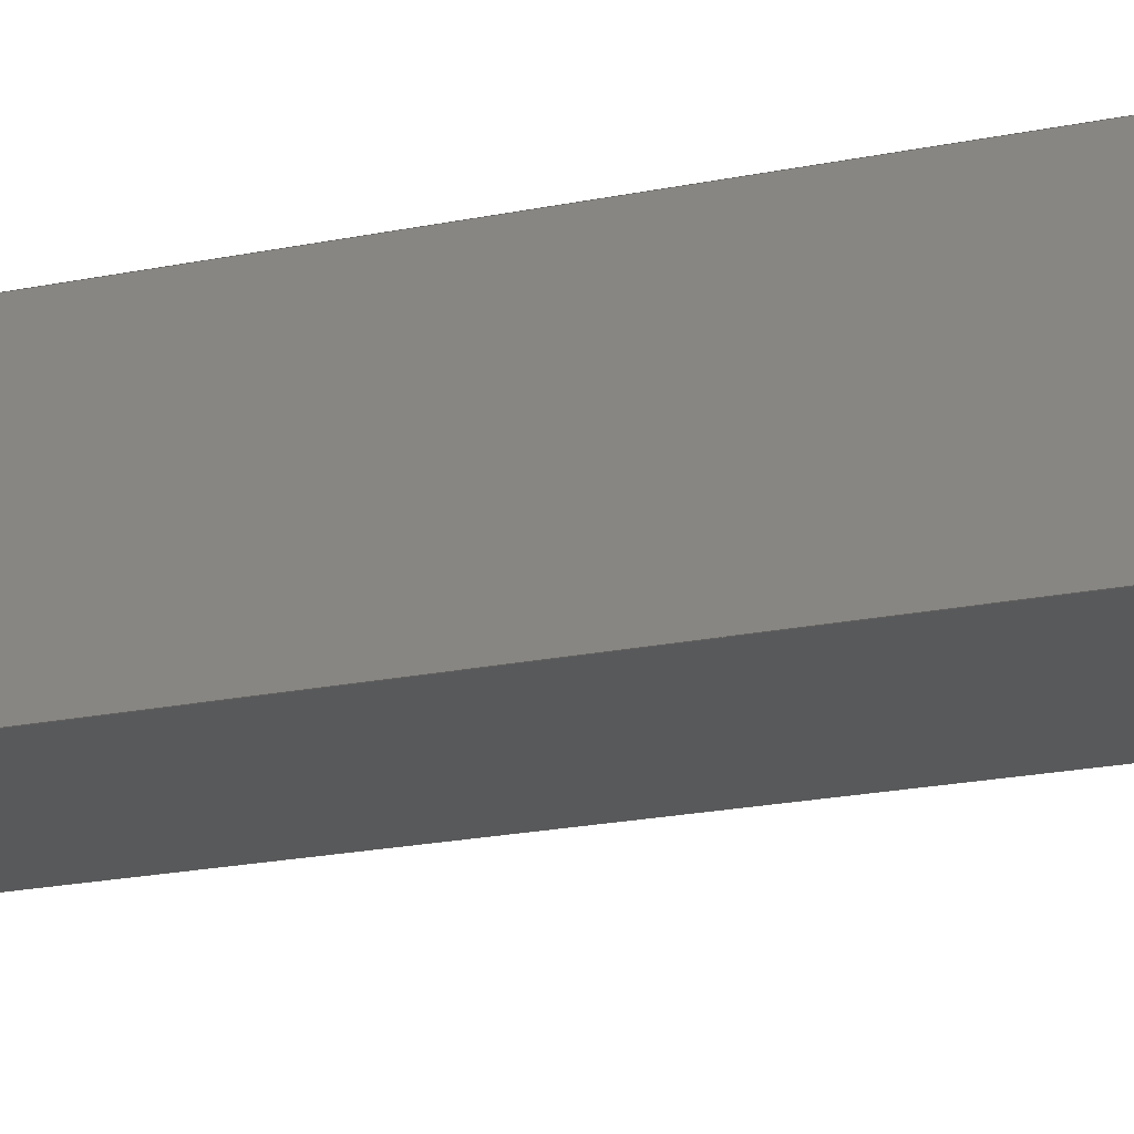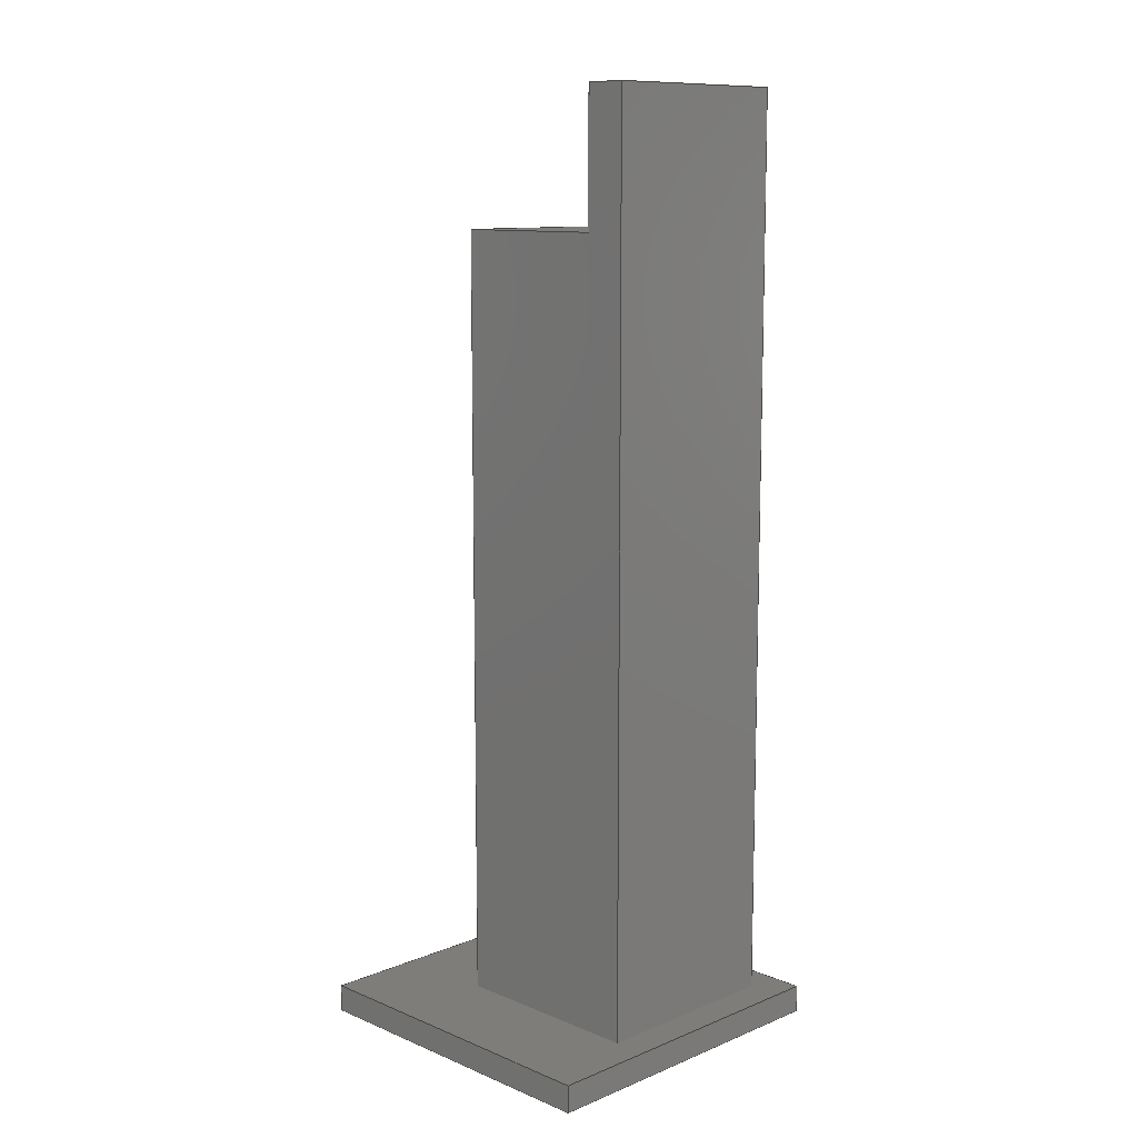
<metadata>
{"format":"step","ext":"step","renderer":"f3d","projection":"perspective","resolution":1024,"background":"white","views":[{"elev":-21.7,"azim":109.6,"up":"+Z"},{"elev":10.9,"azim":-134.8,"up":"+Y"}]}
</metadata>
<code>
ISO-10303-21;
DATA;
#1=MECHANICAL_DESIGN_GEOMETRIC_PRESENTATION_REPRESENTATION('',(#4),#415);
#2=SHAPE_REPRESENTATION_RELATIONSHIP('SRR','None',#422,#3);
#3=ADVANCED_BREP_SHAPE_REPRESENTATION('',(#5),#414);
#4=STYLED_ITEM('',(#431),#5);
#5=MANIFOLD_SOLID_BREP('\X2\30DC30C730A3\X0\1',#251);
#6=FACE_BOUND('',#34,.T.);
#7=FACE_OUTER_BOUND('',#21,.T.);
#8=FACE_OUTER_BOUND('',#22,.T.);
#9=FACE_OUTER_BOUND('',#23,.T.);
#10=FACE_OUTER_BOUND('',#24,.T.);
#11=FACE_OUTER_BOUND('',#25,.T.);
#12=FACE_OUTER_BOUND('',#26,.T.);
#13=FACE_OUTER_BOUND('',#27,.T.);
#14=FACE_OUTER_BOUND('',#28,.T.);
#15=FACE_OUTER_BOUND('',#29,.T.);
#16=FACE_OUTER_BOUND('',#30,.T.);
#17=FACE_OUTER_BOUND('',#31,.T.);
#18=FACE_OUTER_BOUND('',#32,.T.);
#19=FACE_OUTER_BOUND('',#33,.T.);
#20=FACE_OUTER_BOUND('',#35,.T.);
#21=EDGE_LOOP('',(#157,#158,#159,#160));
#22=EDGE_LOOP('',(#161,#162,#163,#164));
#23=EDGE_LOOP('',(#165,#166,#167,#168,#169,#170));
#24=EDGE_LOOP('',(#171,#172,#173,#174,#175,#176));
#25=EDGE_LOOP('',(#177,#178,#179,#180));
#26=EDGE_LOOP('',(#181,#182,#183,#184));
#27=EDGE_LOOP('',(#185,#186,#187,#188,#189,#190));
#28=EDGE_LOOP('',(#191,#192,#193,#194));
#29=EDGE_LOOP('',(#195,#196,#197,#198));
#30=EDGE_LOOP('',(#199,#200,#201,#202));
#31=EDGE_LOOP('',(#203,#204,#205,#206));
#32=EDGE_LOOP('',(#207,#208,#209,#210));
#33=EDGE_LOOP('',(#211,#212,#213,#214));
#34=EDGE_LOOP('',(#215,#216,#217,#218));
#35=EDGE_LOOP('',(#219,#220,#221,#222));
#36=LINE('',#346,#69);
#37=LINE('',#348,#70);
#38=LINE('',#350,#71);
#39=LINE('',#351,#72);
#40=LINE('',#354,#73);
#41=LINE('',#356,#74);
#42=LINE('',#357,#75);
#43=LINE('',#360,#76);
#44=LINE('',#362,#77);
#45=LINE('',#364,#78);
#46=LINE('',#365,#79);
#47=LINE('',#369,#80);
#48=LINE('',#371,#81);
#49=LINE('',#372,#82);
#50=LINE('',#373,#83);
#51=LINE('',#376,#84);
#52=LINE('',#377,#85);
#53=LINE('',#380,#86);
#54=LINE('',#381,#87);
#55=LINE('',#383,#88);
#56=LINE('',#384,#89);
#57=LINE('',#389,#90);
#58=LINE('',#391,#91);
#59=LINE('',#393,#92);
#60=LINE('',#394,#93);
#61=LINE('',#397,#94);
#62=LINE('',#399,#95);
#63=LINE('',#400,#96);
#64=LINE('',#403,#97);
#65=LINE('',#405,#98);
#66=LINE('',#406,#99);
#67=LINE('',#408,#100);
#68=LINE('',#409,#101);
#69=VECTOR('',#283,10);
#70=VECTOR('',#284,10);
#71=VECTOR('',#285,10);
#72=VECTOR('',#286,10);
#73=VECTOR('',#289,10);
#74=VECTOR('',#290,10);
#75=VECTOR('',#291,10);
#76=VECTOR('',#294,10);
#77=VECTOR('',#295,10);
#78=VECTOR('',#296,10);
#79=VECTOR('',#297,10);
#80=VECTOR('',#300,10);
#81=VECTOR('',#301,10);
#82=VECTOR('',#302,10);
#83=VECTOR('',#303,10);
#84=VECTOR('',#306,10);
#85=VECTOR('',#307,10);
#86=VECTOR('',#310,10);
#87=VECTOR('',#311,10);
#88=VECTOR('',#314,10);
#89=VECTOR('',#315,10);
#90=VECTOR('',#320,10);
#91=VECTOR('',#321,10);
#92=VECTOR('',#322,10);
#93=VECTOR('',#323,10);
#94=VECTOR('',#326,10);
#95=VECTOR('',#327,10);
#96=VECTOR('',#328,10);
#97=VECTOR('',#331,10);
#98=VECTOR('',#332,10);
#99=VECTOR('',#333,10);
#100=VECTOR('',#336,10);
#101=VECTOR('',#337,10);
#102=VERTEX_POINT('',#344);
#103=VERTEX_POINT('',#345);
#104=VERTEX_POINT('',#347);
#105=VERTEX_POINT('',#349);
#106=VERTEX_POINT('',#353);
#107=VERTEX_POINT('',#355);
#108=VERTEX_POINT('',#359);
#109=VERTEX_POINT('',#361);
#110=VERTEX_POINT('',#363);
#111=VERTEX_POINT('',#367);
#112=VERTEX_POINT('',#368);
#113=VERTEX_POINT('',#370);
#114=VERTEX_POINT('',#375);
#115=VERTEX_POINT('',#379);
#116=VERTEX_POINT('',#387);
#117=VERTEX_POINT('',#388);
#118=VERTEX_POINT('',#390);
#119=VERTEX_POINT('',#392);
#120=VERTEX_POINT('',#396);
#121=VERTEX_POINT('',#398);
#122=VERTEX_POINT('',#402);
#123=VERTEX_POINT('',#404);
#124=EDGE_CURVE('',#102,#103,#36,.T.);
#125=EDGE_CURVE('',#102,#104,#37,.T.);
#126=EDGE_CURVE('',#105,#104,#38,.T.);
#127=EDGE_CURVE('',#103,#105,#39,.T.);
#128=EDGE_CURVE('',#103,#106,#40,.T.);
#129=EDGE_CURVE('',#107,#105,#41,.T.);
#130=EDGE_CURVE('',#106,#107,#42,.T.);
#131=EDGE_CURVE('',#104,#108,#43,.T.);
#132=EDGE_CURVE('',#108,#109,#44,.T.);
#133=EDGE_CURVE('',#109,#110,#45,.T.);
#134=EDGE_CURVE('',#110,#107,#46,.T.);
#135=EDGE_CURVE('',#111,#112,#47,.T.);
#136=EDGE_CURVE('',#111,#113,#48,.T.);
#137=EDGE_CURVE('',#106,#113,#49,.T.);
#138=EDGE_CURVE('',#112,#110,#50,.T.);
#139=EDGE_CURVE('',#112,#114,#51,.T.);
#140=EDGE_CURVE('',#114,#109,#52,.T.);
#141=EDGE_CURVE('',#114,#115,#53,.T.);
#142=EDGE_CURVE('',#115,#108,#54,.T.);
#143=EDGE_CURVE('',#115,#111,#55,.T.);
#144=EDGE_CURVE('',#113,#102,#56,.T.);
#145=EDGE_CURVE('',#116,#117,#57,.T.);
#146=EDGE_CURVE('',#116,#118,#58,.F.);
#147=EDGE_CURVE('',#119,#118,#59,.F.);
#148=EDGE_CURVE('',#117,#119,#60,.F.);
#149=EDGE_CURVE('',#117,#120,#61,.T.);
#150=EDGE_CURVE('',#121,#119,#62,.T.);
#151=EDGE_CURVE('',#120,#121,#63,.T.);
#152=EDGE_CURVE('',#120,#122,#64,.T.);
#153=EDGE_CURVE('',#123,#121,#65,.T.);
#154=EDGE_CURVE('',#122,#123,#66,.T.);
#155=EDGE_CURVE('',#122,#116,#67,.T.);
#156=EDGE_CURVE('',#118,#123,#68,.F.);
#157=ORIENTED_EDGE('',*,*,#124,.F.);
#158=ORIENTED_EDGE('',*,*,#125,.T.);
#159=ORIENTED_EDGE('',*,*,#126,.F.);
#160=ORIENTED_EDGE('',*,*,#127,.F.);
#161=ORIENTED_EDGE('',*,*,#128,.F.);
#162=ORIENTED_EDGE('',*,*,#127,.T.);
#163=ORIENTED_EDGE('',*,*,#129,.F.);
#164=ORIENTED_EDGE('',*,*,#130,.F.);
#165=ORIENTED_EDGE('',*,*,#131,.T.);
#166=ORIENTED_EDGE('',*,*,#132,.T.);
#167=ORIENTED_EDGE('',*,*,#133,.T.);
#168=ORIENTED_EDGE('',*,*,#134,.T.);
#169=ORIENTED_EDGE('',*,*,#129,.T.);
#170=ORIENTED_EDGE('',*,*,#126,.T.);
#171=ORIENTED_EDGE('',*,*,#135,.F.);
#172=ORIENTED_EDGE('',*,*,#136,.T.);
#173=ORIENTED_EDGE('',*,*,#137,.F.);
#174=ORIENTED_EDGE('',*,*,#130,.T.);
#175=ORIENTED_EDGE('',*,*,#134,.F.);
#176=ORIENTED_EDGE('',*,*,#138,.F.);
#177=ORIENTED_EDGE('',*,*,#139,.F.);
#178=ORIENTED_EDGE('',*,*,#138,.T.);
#179=ORIENTED_EDGE('',*,*,#133,.F.);
#180=ORIENTED_EDGE('',*,*,#140,.F.);
#181=ORIENTED_EDGE('',*,*,#141,.F.);
#182=ORIENTED_EDGE('',*,*,#140,.T.);
#183=ORIENTED_EDGE('',*,*,#132,.F.);
#184=ORIENTED_EDGE('',*,*,#142,.F.);
#185=ORIENTED_EDGE('',*,*,#143,.F.);
#186=ORIENTED_EDGE('',*,*,#142,.T.);
#187=ORIENTED_EDGE('',*,*,#131,.F.);
#188=ORIENTED_EDGE('',*,*,#125,.F.);
#189=ORIENTED_EDGE('',*,*,#144,.F.);
#190=ORIENTED_EDGE('',*,*,#136,.F.);
#191=ORIENTED_EDGE('',*,*,#128,.T.);
#192=ORIENTED_EDGE('',*,*,#137,.T.);
#193=ORIENTED_EDGE('',*,*,#144,.T.);
#194=ORIENTED_EDGE('',*,*,#124,.T.);
#195=ORIENTED_EDGE('',*,*,#145,.F.);
#196=ORIENTED_EDGE('',*,*,#146,.T.);
#197=ORIENTED_EDGE('',*,*,#147,.F.);
#198=ORIENTED_EDGE('',*,*,#148,.F.);
#199=ORIENTED_EDGE('',*,*,#149,.F.);
#200=ORIENTED_EDGE('',*,*,#148,.T.);
#201=ORIENTED_EDGE('',*,*,#150,.F.);
#202=ORIENTED_EDGE('',*,*,#151,.F.);
#203=ORIENTED_EDGE('',*,*,#152,.F.);
#204=ORIENTED_EDGE('',*,*,#151,.T.);
#205=ORIENTED_EDGE('',*,*,#153,.F.);
#206=ORIENTED_EDGE('',*,*,#154,.F.);
#207=ORIENTED_EDGE('',*,*,#155,.F.);
#208=ORIENTED_EDGE('',*,*,#154,.T.);
#209=ORIENTED_EDGE('',*,*,#156,.F.);
#210=ORIENTED_EDGE('',*,*,#146,.F.);
#211=ORIENTED_EDGE('',*,*,#156,.T.);
#212=ORIENTED_EDGE('',*,*,#153,.T.);
#213=ORIENTED_EDGE('',*,*,#150,.T.);
#214=ORIENTED_EDGE('',*,*,#147,.T.);
#215=ORIENTED_EDGE('',*,*,#135,.T.);
#216=ORIENTED_EDGE('',*,*,#139,.T.);
#217=ORIENTED_EDGE('',*,*,#141,.T.);
#218=ORIENTED_EDGE('',*,*,#143,.T.);
#219=ORIENTED_EDGE('',*,*,#155,.T.);
#220=ORIENTED_EDGE('',*,*,#145,.T.);
#221=ORIENTED_EDGE('',*,*,#149,.T.);
#222=ORIENTED_EDGE('',*,*,#152,.T.);
#223=PLANE('',#265);
#224=PLANE('',#266);
#225=PLANE('',#267);
#226=PLANE('',#268);
#227=PLANE('',#269);
#228=PLANE('',#270);
#229=PLANE('',#271);
#230=PLANE('',#272);
#231=PLANE('',#273);
#232=PLANE('',#274);
#233=PLANE('',#275);
#234=PLANE('',#276);
#235=PLANE('',#277);
#236=PLANE('',#278);
#237=ADVANCED_FACE('',(#7),#223,.T.);
#238=ADVANCED_FACE('',(#8),#224,.T.);
#239=ADVANCED_FACE('',(#9),#225,.T.);
#240=ADVANCED_FACE('',(#10),#226,.T.);
#241=ADVANCED_FACE('',(#11),#227,.T.);
#242=ADVANCED_FACE('',(#12),#228,.T.);
#243=ADVANCED_FACE('',(#13),#229,.T.);
#244=ADVANCED_FACE('',(#14),#230,.T.);
#245=ADVANCED_FACE('',(#15),#231,.T.);
#246=ADVANCED_FACE('',(#16),#232,.T.);
#247=ADVANCED_FACE('',(#17),#233,.T.);
#248=ADVANCED_FACE('',(#18),#234,.T.);
#249=ADVANCED_FACE('',(#19,#6),#235,.T.);
#250=ADVANCED_FACE('',(#20),#236,.F.);
#251=CLOSED_SHELL('',(#237,#238,#239,#240,#241,#242,#243,#244,#245,#246,
#247,#248,#249,#250));
#252=DERIVED_UNIT_ELEMENT(#254,1);
#253=DERIVED_UNIT_ELEMENT(#417,3);
#254=(
MASS_UNIT()
NAMED_UNIT(*)
SI_UNIT(.KILO.,.GRAM.)
);
#255=DERIVED_UNIT((#252,#253));
#256=MEASURE_REPRESENTATION_ITEM('density measure',
POSITIVE_RATIO_MEASURE(7850),#255);
#257=PROPERTY_DEFINITION_REPRESENTATION(#262,#259);
#258=PROPERTY_DEFINITION_REPRESENTATION(#263,#260);
#259=REPRESENTATION('material name',(#261),#414);
#260=REPRESENTATION('density',(#256),#414);
#261=DESCRIPTIVE_REPRESENTATION_ITEM('\X2\92FC\X0\','\X2\92FC\X0\');
#262=PROPERTY_DEFINITION('material property','material name',#424);
#263=PROPERTY_DEFINITION('material property','density of part',#424);
#264=AXIS2_PLACEMENT_3D('placement',#342,#279,#280);
#265=AXIS2_PLACEMENT_3D('',#343,#281,#282);
#266=AXIS2_PLACEMENT_3D('',#352,#287,#288);
#267=AXIS2_PLACEMENT_3D('',#358,#292,#293);
#268=AXIS2_PLACEMENT_3D('',#366,#298,#299);
#269=AXIS2_PLACEMENT_3D('',#374,#304,#305);
#270=AXIS2_PLACEMENT_3D('',#378,#308,#309);
#271=AXIS2_PLACEMENT_3D('',#382,#312,#313);
#272=AXIS2_PLACEMENT_3D('',#385,#316,#317);
#273=AXIS2_PLACEMENT_3D('',#386,#318,#319);
#274=AXIS2_PLACEMENT_3D('',#395,#324,#325);
#275=AXIS2_PLACEMENT_3D('',#401,#329,#330);
#276=AXIS2_PLACEMENT_3D('',#407,#334,#335);
#277=AXIS2_PLACEMENT_3D('',#410,#338,#339);
#278=AXIS2_PLACEMENT_3D('',#411,#340,#341);
#279=DIRECTION('axis',(0,0,1));
#280=DIRECTION('refdir',(1,0,0));
#281=DIRECTION('center_axis',(1,0,0));
#282=DIRECTION('ref_axis',(0,0,-1));
#283=DIRECTION('',(0,0,1));
#284=DIRECTION('',(0,1,0));
#285=DIRECTION('',(0,0,-1));
#286=DIRECTION('',(0,1,0));
#287=DIRECTION('center_axis',(0,0,-1));
#288=DIRECTION('ref_axis',(-1,0,0));
#289=DIRECTION('',(1,0,0));
#290=DIRECTION('',(-1,0,0));
#291=DIRECTION('',(0,1,0));
#292=DIRECTION('center_axis',(0,1,0));
#293=DIRECTION('ref_axis',(0,0,1));
#294=DIRECTION('',(-1,0,0));
#295=DIRECTION('',(0,0,1));
#296=DIRECTION('',(1,0,0));
#297=DIRECTION('',(0,0,-1));
#298=DIRECTION('center_axis',(1,0,0));
#299=DIRECTION('ref_axis',(0,0,-1));
#300=DIRECTION('',(0,0,1));
#301=DIRECTION('',(0,1,0));
#302=DIRECTION('',(0,0,-1));
#303=DIRECTION('',(0,1,0));
#304=DIRECTION('center_axis',(0,0,1));
#305=DIRECTION('ref_axis',(1,0,0));
#306=DIRECTION('',(-1,0,0));
#307=DIRECTION('',(0,1,0));
#308=DIRECTION('center_axis',(-1,0,0));
#309=DIRECTION('ref_axis',(0,0,1));
#310=DIRECTION('',(0,0,-1));
#311=DIRECTION('',(0,1,0));
#312=DIRECTION('center_axis',(0,0,-1));
#313=DIRECTION('ref_axis',(-1,0,0));
#314=DIRECTION('',(1,0,0));
#315=DIRECTION('',(-1,0,0));
#316=DIRECTION('center_axis',(0,1,0));
#317=DIRECTION('ref_axis',(0,0,1));
#318=DIRECTION('center_axis',(1,0,0));
#319=DIRECTION('ref_axis',(0,0,-1));
#320=DIRECTION('',(0,0,1));
#321=DIRECTION('',(0,-1,0));
#322=DIRECTION('',(0,0,1));
#323=DIRECTION('',(0,-1,0));
#324=DIRECTION('center_axis',(0,0,1));
#325=DIRECTION('ref_axis',(1,0,0));
#326=DIRECTION('',(-1,0,0));
#327=DIRECTION('',(1,0,0));
#328=DIRECTION('',(0,1,0));
#329=DIRECTION('center_axis',(-1,0,1.11e-16));
#330=DIRECTION('ref_axis',(1.11e-16,0,1));
#331=DIRECTION('',(-1.11e-16,0,-1));
#332=DIRECTION('',(1.11e-16,0,1));
#333=DIRECTION('',(0,1,0));
#334=DIRECTION('center_axis',(0,0,-1));
#335=DIRECTION('ref_axis',(-1,0,0));
#336=DIRECTION('',(1,0,0));
#337=DIRECTION('',(1,0,0));
#338=DIRECTION('center_axis',(0,1,0));
#339=DIRECTION('ref_axis',(0,0,1));
#340=DIRECTION('center_axis',(0,1,0));
#341=DIRECTION('ref_axis',(1,0,0));
#342=CARTESIAN_POINT('',(0,0,0));
#343=CARTESIAN_POINT('Origin',(-4.5,60,4.5));
#344=CARTESIAN_POINT('',(-4.5,60,-7.5));
#345=CARTESIAN_POINT('',(-4.5,60,4.5));
#346=CARTESIAN_POINT('',(-4.5,60,2.25));
#347=CARTESIAN_POINT('',(-4.5,70,-7.5));
#348=CARTESIAN_POINT('',(-4.5,60,-7.5));
#349=CARTESIAN_POINT('',(-4.5,70,4.5));
#350=CARTESIAN_POINT('',(-4.5,70,-7.5));
#351=CARTESIAN_POINT('',(-4.5,60,4.5));
#352=CARTESIAN_POINT('Origin',(7.5,60,4.5));
#353=CARTESIAN_POINT('',(7.5,60,4.5));
#354=CARTESIAN_POINT('',(3.75,60,4.5));
#355=CARTESIAN_POINT('',(7.5,70,4.5));
#356=CARTESIAN_POINT('',(-4.5,70,4.5));
#357=CARTESIAN_POINT('',(7.5,60,4.5));
#358=CARTESIAN_POINT('Origin',(0,70,0));
#359=CARTESIAN_POINT('',(-7.5,70,-7.5));
#360=CARTESIAN_POINT('',(7.5,70,-7.5));
#361=CARTESIAN_POINT('',(-7.5,70,7.5));
#362=CARTESIAN_POINT('',(-7.5,70,-7.5));
#363=CARTESIAN_POINT('',(7.5,70,7.5));
#364=CARTESIAN_POINT('',(-7.5,70,7.5));
#365=CARTESIAN_POINT('',(7.5,70,7.5));
#366=CARTESIAN_POINT('Origin',(7.5,2,7.5));
#367=CARTESIAN_POINT('',(7.5,2,-7.5));
#368=CARTESIAN_POINT('',(7.5,2,7.5));
#369=CARTESIAN_POINT('',(7.5,2,3.75));
#370=CARTESIAN_POINT('',(7.5,60,-7.5));
#371=CARTESIAN_POINT('',(7.5,2,-7.5));
#372=CARTESIAN_POINT('',(7.5,60,-7.5));
#373=CARTESIAN_POINT('',(7.5,2,7.5));
#374=CARTESIAN_POINT('Origin',(-7.5,2,7.5));
#375=CARTESIAN_POINT('',(-7.5,2,7.5));
#376=CARTESIAN_POINT('',(-3.75,2,7.5));
#377=CARTESIAN_POINT('',(-7.5,2,7.5));
#378=CARTESIAN_POINT('Origin',(-7.5,2,-7.5));
#379=CARTESIAN_POINT('',(-7.5,2,-7.5));
#380=CARTESIAN_POINT('',(-7.5,2,-3.75));
#381=CARTESIAN_POINT('',(-7.5,2,-7.5));
#382=CARTESIAN_POINT('Origin',(7.5,2,-7.5));
#383=CARTESIAN_POINT('',(3.75,2,-7.5));
#384=CARTESIAN_POINT('',(-7.5,60,-7.5));
#385=CARTESIAN_POINT('Origin',(0,60,0));
#386=CARTESIAN_POINT('Origin',(15,0,10));
#387=CARTESIAN_POINT('',(15,0,-15));
#388=CARTESIAN_POINT('',(15,0,10));
#389=CARTESIAN_POINT('',(15,0,5));
#390=CARTESIAN_POINT('',(15,2,-15));
#391=CARTESIAN_POINT('',(15,0,-15));
#392=CARTESIAN_POINT('',(15,2,10));
#393=CARTESIAN_POINT('',(15,2,5));
#394=CARTESIAN_POINT('',(15,0,10));
#395=CARTESIAN_POINT('Origin',(-10,0,10));
#396=CARTESIAN_POINT('',(-10,0,10));
#397=CARTESIAN_POINT('',(10,0,10));
#398=CARTESIAN_POINT('',(-10,2,10));
#399=CARTESIAN_POINT('',(10,2,10));
#400=CARTESIAN_POINT('',(-10,0,10));
#401=CARTESIAN_POINT('Origin',(-10,0,-10));
#402=CARTESIAN_POINT('',(-10,0,-15));
#403=CARTESIAN_POINT('',(-10,0,10));
#404=CARTESIAN_POINT('',(-10,2,-15));
#405=CARTESIAN_POINT('',(-10,2,10));
#406=CARTESIAN_POINT('',(-10,0,-15));
#407=CARTESIAN_POINT('Origin',(10,0,-15));
#408=CARTESIAN_POINT('',(5,0,-15));
#409=CARTESIAN_POINT('',(5,2,-15));
#410=CARTESIAN_POINT('Origin',(1.11e-15,2,-1.11e-15));
#411=CARTESIAN_POINT('Origin',(1.11e-15,0,-1.11e-15));
#412=UNCERTAINTY_MEASURE_WITH_UNIT(LENGTH_MEASURE(0.01),#416,
'DISTANCE_ACCURACY_VALUE',
'Maximum model space distance between geometric entities at asserted c
onnectivities');
#413=UNCERTAINTY_MEASURE_WITH_UNIT(LENGTH_MEASURE(0.01),#416,
'DISTANCE_ACCURACY_VALUE',
'Maximum model space distance between geometric entities at asserted c
onnectivities');
#414=(
GEOMETRIC_REPRESENTATION_CONTEXT(3)
GLOBAL_UNCERTAINTY_ASSIGNED_CONTEXT((#412))
GLOBAL_UNIT_ASSIGNED_CONTEXT((#416,#419,#418))
REPRESENTATION_CONTEXT('','3D')
);
#415=(
GEOMETRIC_REPRESENTATION_CONTEXT(3)
GLOBAL_UNCERTAINTY_ASSIGNED_CONTEXT((#413))
GLOBAL_UNIT_ASSIGNED_CONTEXT((#416,#419,#418))
REPRESENTATION_CONTEXT('','3D')
);
#416=(
LENGTH_UNIT()
NAMED_UNIT(*)
SI_UNIT(.MILLI.,.METRE.)
);
#417=(
LENGTH_UNIT()
NAMED_UNIT(*)
SI_UNIT($,.METRE.)
);
#418=(
NAMED_UNIT(*)
SI_UNIT($,.STERADIAN.)
SOLID_ANGLE_UNIT()
);
#419=(
NAMED_UNIT(*)
PLANE_ANGLE_UNIT()
SI_UNIT($,.RADIAN.)
);
#420=SHAPE_DEFINITION_REPRESENTATION(#421,#422);
#421=PRODUCT_DEFINITION_SHAPE('',$,#424);
#422=SHAPE_REPRESENTATION('',(#264),#414);
#423=PRODUCT_DEFINITION_CONTEXT('part definition',#428,'design');
#424=PRODUCT_DEFINITION('60mm\X2\67F1\X0\','60mm\X2\67F1\X0\ v1',#425,#423);
#425=PRODUCT_DEFINITION_FORMATION('',$,#430);
#426=PRODUCT_RELATED_PRODUCT_CATEGORY('60mm\X2\67F1\X0\ v1',
'60mm\X2\67F1\X0\ v1',(#430));
#427=APPLICATION_PROTOCOL_DEFINITION('international standard',
'automotive_design',2009,#428);
#428=APPLICATION_CONTEXT(
'Core Data for Automotive Mechanical Design Process');
#429=PRODUCT_CONTEXT('part definition',#428,'mechanical');
#430=PRODUCT('60mm\X2\67F1\X0\','60mm\X2\67F1\X0\ v1',$,(#429));
#431=PRESENTATION_STYLE_ASSIGNMENT((#432));
#432=SURFACE_STYLE_USAGE(.BOTH.,#433);
#433=SURFACE_SIDE_STYLE('',(#434));
#434=SURFACE_STYLE_FILL_AREA(#435);
#435=FILL_AREA_STYLE('\X2\92FC\X0\ - \X2\30B530C630F3\X0\',(#436));
#436=FILL_AREA_STYLE_COLOUR('\X2\92FC\X0\ - \X2\30B530C630F3\X0\',#437);
#437=COLOUR_RGB('\X2\92FC\X0\ - \X2\30B530C630F3\X0\',0.6275,
0.6275,0.6275);
ENDSEC;
END-ISO-10303-21;

</code>
